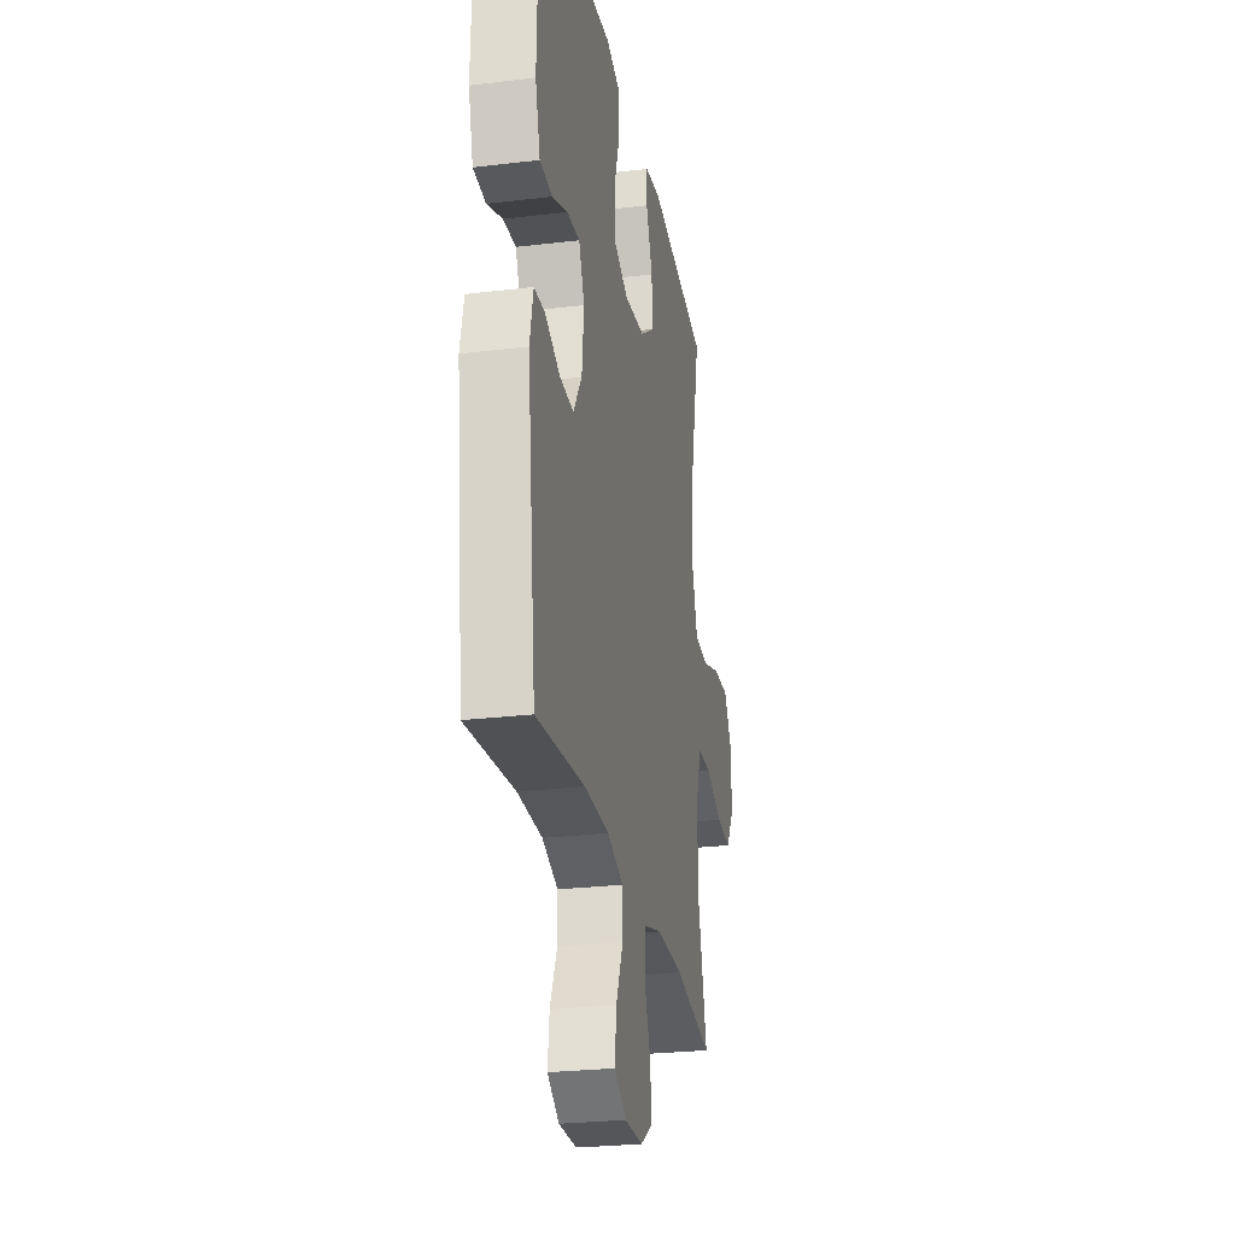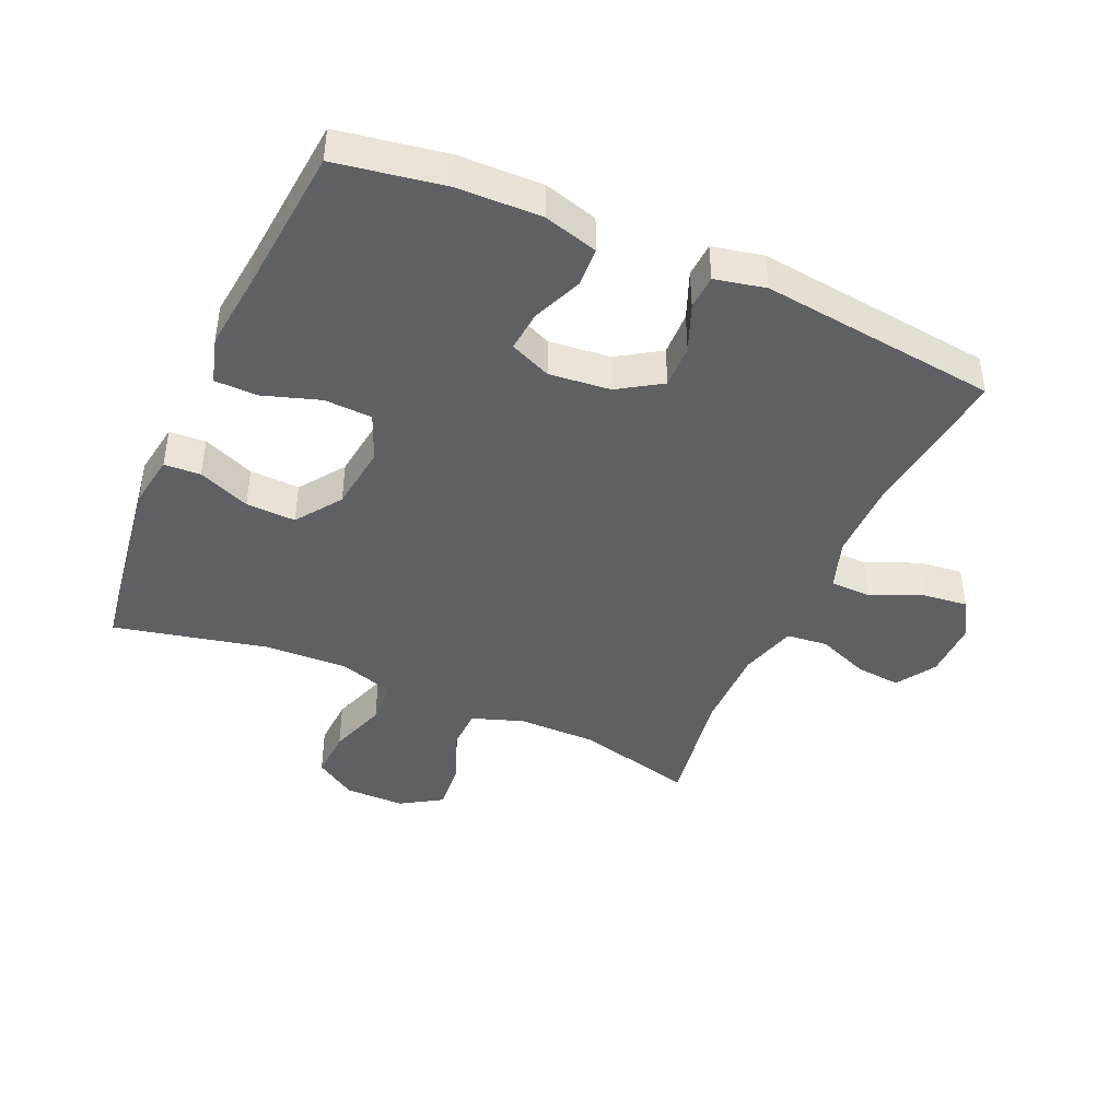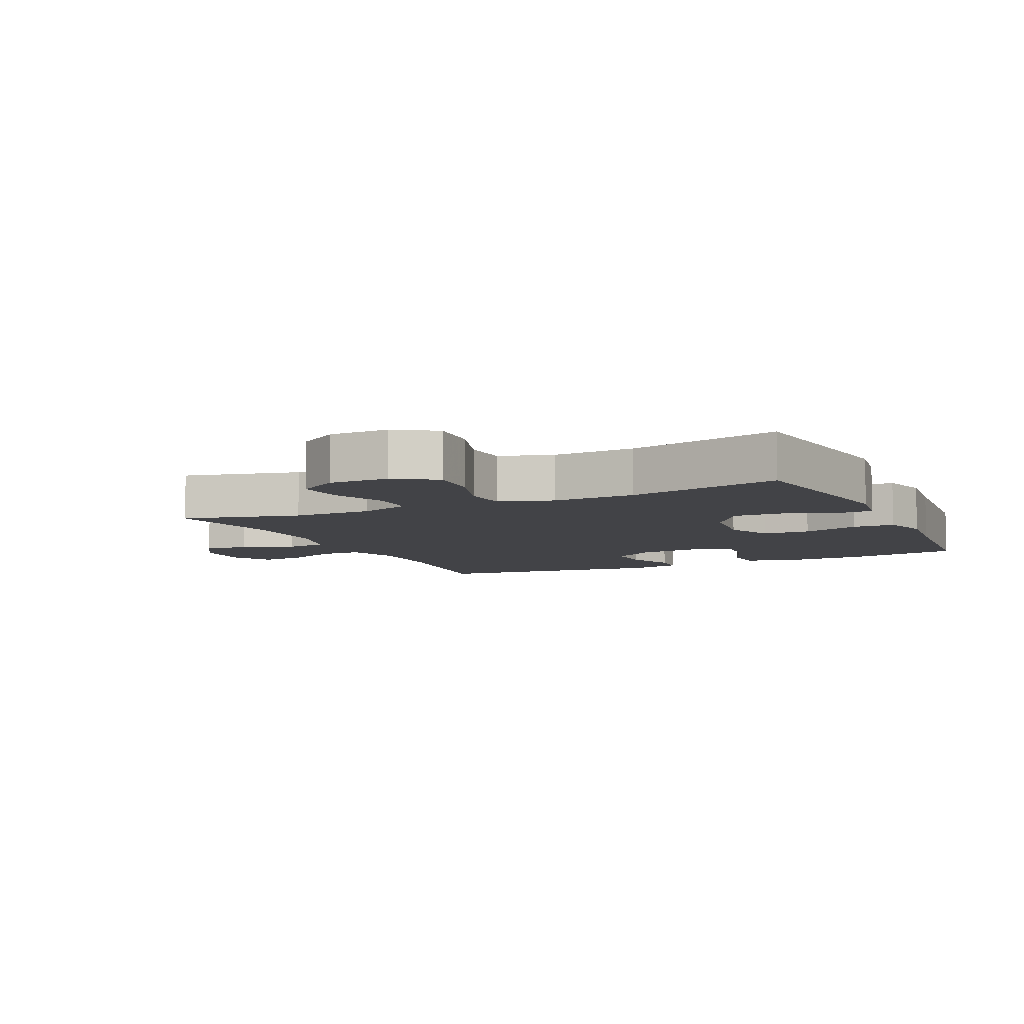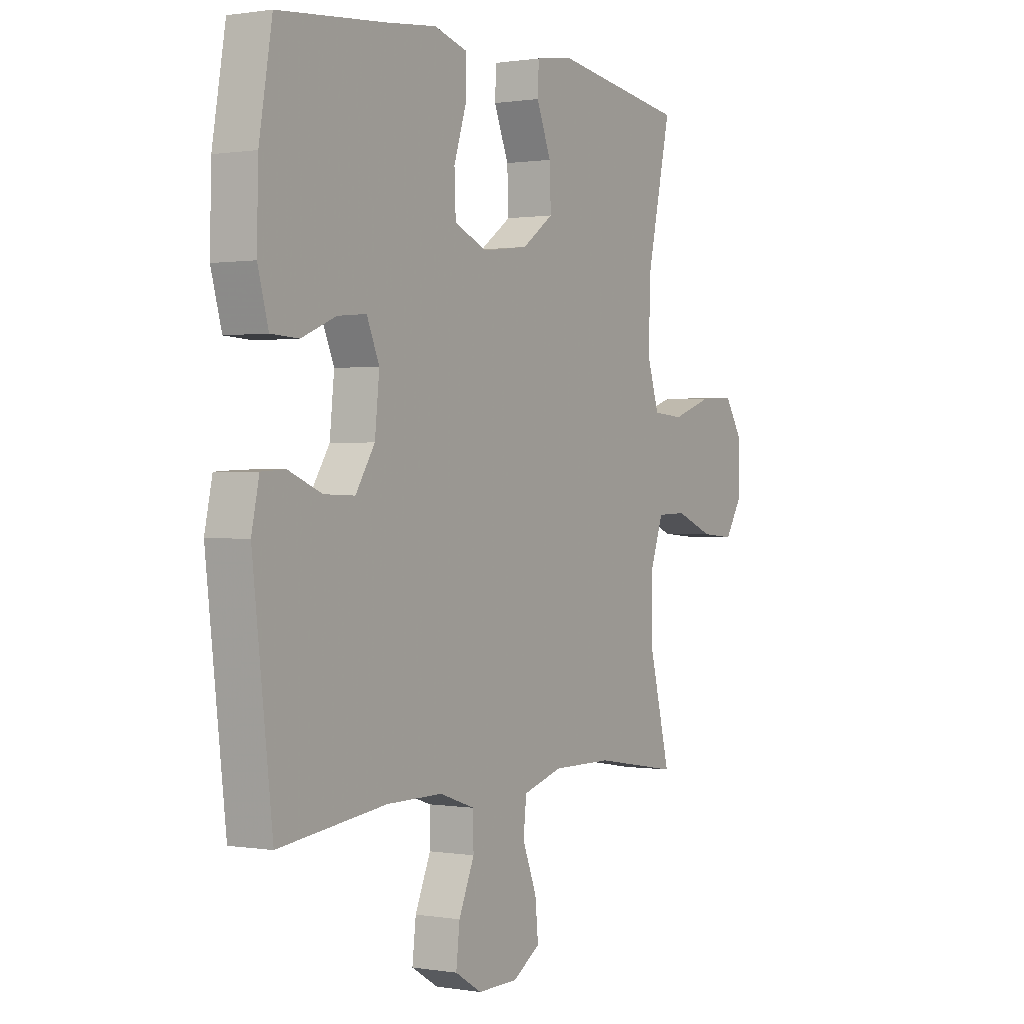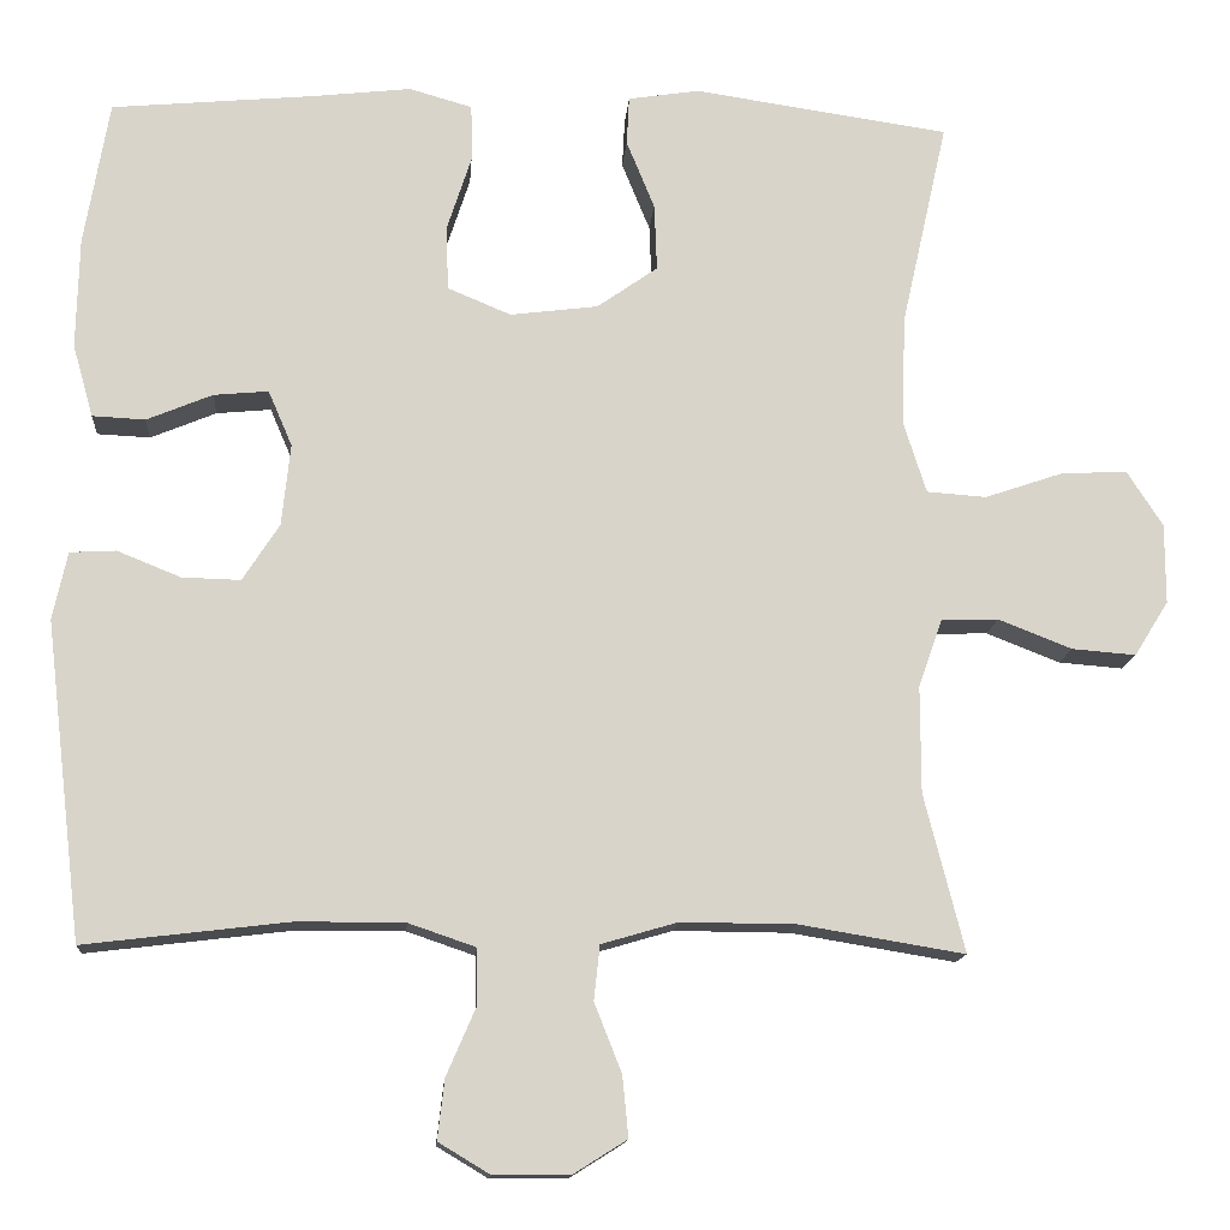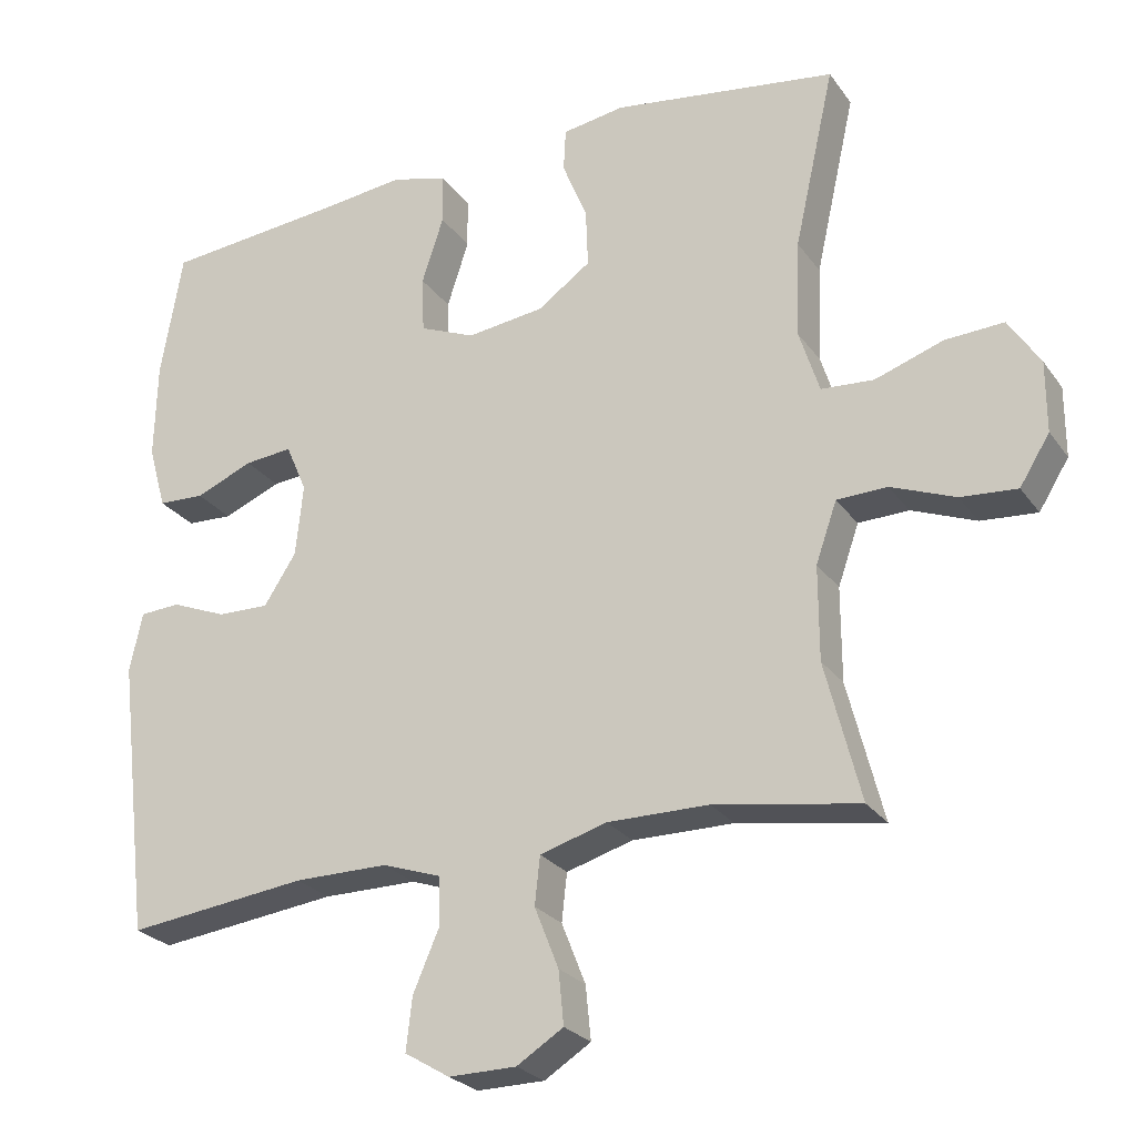
<metadata>
{"format":"obj","ext":"obj","renderer":"f3d","projection":"perspective","resolution":1024,"background":"white","views":[{"elev":-26.4,"azim":100.7,"up":"+Z"},{"elev":-43.1,"azim":66.1,"up":"+Y"},{"elev":-7.4,"azim":-64.7,"up":"+Y"},{"elev":0.6,"azim":121.4,"up":"+Z"},{"elev":-14.0,"azim":175.7,"up":"+Z"},{"elev":-25.5,"azim":-152.7,"up":"+Z"}]}
</metadata>
<code>
v 0.5 0.07 0.5
v 0.529 0.07 0.33
v 0.532 0.07 0.2
v 0.508 0.07 0.115
v 0.446 0.07 0.112
v 0.369 0.07 0.144
v 0.305 0.07 0.15
v 0.277 0.07 0.085
v 0.287 0.07 -0.011
v 0.33 0.07 -0.078
v 0.399 0.07 -0.076
v 0.473 0.07 -0.046
v 0.527 0.07 -0.049
v 0.544 0.07 -0.128
v 0.5 0.07 -0.5
v 0.259 0.07 -0.471
v 0.134 0.07 -0.471
v 0.055 0.07 -0.498
v 0.054 0.07 -0.562
v 0.089 0.07 -0.643
v 0.097 0.07 -0.713
v 0.037 0.07 -0.749
v -0.053 0.07 -0.748
v -0.115 0.07 -0.709
v -0.108 0.07 -0.638
v -0.076 0.07 -0.557
v -0.083 0.07 -0.493
v -0.172 0.07 -0.467
v -0.307 0.07 -0.468
v -0.5 0.07 -0.5
v -0.453 0.07 -0.315
v -0.453 0.07 -0.19
v -0.481 0.07 -0.11
v -0.548 0.07 -0.108
v -0.634 0.07 -0.142
v -0.709 0.07 -0.148
v -0.749 0.07 -0.084
v -0.749 0.07 0.01
v -0.707 0.07 0.075
v -0.629 0.07 0.071
v -0.538 0.07 0.04
v -0.468 0.07 0.045
v -0.441 0.07 0.13
v -0.446 0.07 0.259
v -0.5 0.07 0.5
v -0.2 0.07 0.544
v -0.117 0.07 0.531
v -0.114 0.07 0.474
v -0.147 0.07 0.393
v -0.15 0.07 0.315
v -0.079 0.07 0.265
v 0.024 0.07 0.252
v 0.098 0.07 0.283
v 0.101 0.07 0.358
v 0.072 0.07 0.447
v 0.073 0.07 0.514
v 0.147 0.07 0.535
v 0.262 0.07 0.522
v 0.5 0 0.5
v 0.529 0 0.33
v 0.532 0 0.2
v 0.508 0 0.115
v 0.446 0 0.112
v 0.369 0 0.144
v 0.305 0 0.15
v 0.277 0 0.085
v 0.287 0 -0.011
v 0.33 0 -0.078
v 0.399 0 -0.076
v 0.473 0 -0.046
v 0.527 0 -0.049
v 0.544 0 -0.128
v 0.5 0 -0.5
v 0.259 0 -0.471
v 0.134 0 -0.471
v 0.055 0 -0.498
v 0.054 0 -0.562
v 0.089 0 -0.643
v 0.097 0 -0.713
v 0.037 0 -0.749
v -0.053 0 -0.748
v -0.115 0 -0.709
v -0.108 0 -0.638
v -0.076 0 -0.557
v -0.083 0 -0.493
v -0.172 0 -0.467
v -0.307 0 -0.468
v -0.5 0 -0.5
v -0.453 0 -0.315
v -0.453 0 -0.19
v -0.481 0 -0.11
v -0.548 0 -0.108
v -0.634 0 -0.142
v -0.709 0 -0.148
v -0.749 0 -0.084
v -0.749 0 0.01
v -0.707 0 0.075
v -0.629 0 0.071
v -0.538 0 0.04
v -0.468 0 0.045
v -0.441 0 0.13
v -0.446 0 0.259
v -0.5 0 0.5
v -0.2 0 0.544
v -0.117 0 0.531
v -0.114 0 0.474
v -0.147 0 0.393
v -0.15 0 0.315
v -0.079 0 0.265
v 0.024 0 0.252
v 0.098 0 0.283
v 0.101 0 0.358
v 0.072 0 0.447
v 0.073 0 0.514
v 0.147 0 0.535
v 0.262 0 0.522
f 55 56 57 58
f 54 55 58 1
f 53 54 1 2
f 52 53 2 3
f 46 47 48 49
f 44 45 46 49
f 43 44 49 50
f 42 43 50 51
f 38 39 40 41
f 38 41 42
f 37 38 42
f 34 35 36 37
f 33 34 37 42
f 32 33 42 51
f 29 30 31
f 28 29 31 32
f 27 28 32 51
f 23 24 25 26
f 19 20 21 22
f 18 19 22 23
f 13 14 15 16
f 11 12 13 16
f 10 11 16 17
f 9 10 17 18
f 3 4 5 6
f 52 3 6 7
f 51 52 7 8
f 18 23 26 27
f 18 27 51
f 8 9 18 51
f 116 115 114 113
f 59 116 113 112
f 60 59 112 111
f 61 60 111 110
f 107 106 105 104
f 107 104 103 102
f 108 107 102 101
f 109 108 101 100
f 99 98 97 96
f 100 99 96
f 100 96 95
f 95 94 93 92
f 100 95 92 91
f 109 100 91 90
f 89 88 87
f 90 89 87 86
f 109 90 86 85
f 84 83 82 81
f 80 79 78 77
f 81 80 77 76
f 74 73 72 71
f 74 71 70 69
f 75 74 69 68
f 76 75 68 67
f 64 63 62 61
f 65 64 61 110
f 66 65 110 109
f 85 84 81 76
f 109 85 76
f 109 76 67 66
f 1 59 60 2
f 2 60 61 3
f 3 61 62 4
f 4 62 63 5
f 5 63 64 6
f 6 64 65 7
f 7 65 66 8
f 8 66 67 9
f 9 67 68 10
f 10 68 69 11
f 11 69 70 12
f 12 70 71 13
f 13 71 72 14
f 14 72 73 15
f 15 73 74 16
f 16 74 75 17
f 17 75 76 18
f 18 76 77 19
f 19 77 78 20
f 20 78 79 21
f 21 79 80 22
f 22 80 81 23
f 23 81 82 24
f 24 82 83 25
f 25 83 84 26
f 26 84 85 27
f 27 85 86 28
f 28 86 87 29
f 29 87 88 30
f 30 88 89 31
f 31 89 90 32
f 32 90 91 33
f 33 91 92 34
f 34 92 93 35
f 35 93 94 36
f 36 94 95 37
f 37 95 96 38
f 38 96 97 39
f 39 97 98 40
f 40 98 99 41
f 41 99 100 42
f 42 100 101 43
f 43 101 102 44
f 44 102 103 45
f 45 103 104 46
f 46 104 105 47
f 47 105 106 48
f 48 106 107 49
f 49 107 108 50
f 50 108 109 51
f 51 109 110 52
f 52 110 111 53
f 53 111 112 54
f 54 112 113 55
f 55 113 114 56
f 56 114 115 57
f 57 115 116 58
f 58 116 59 1

</code>
